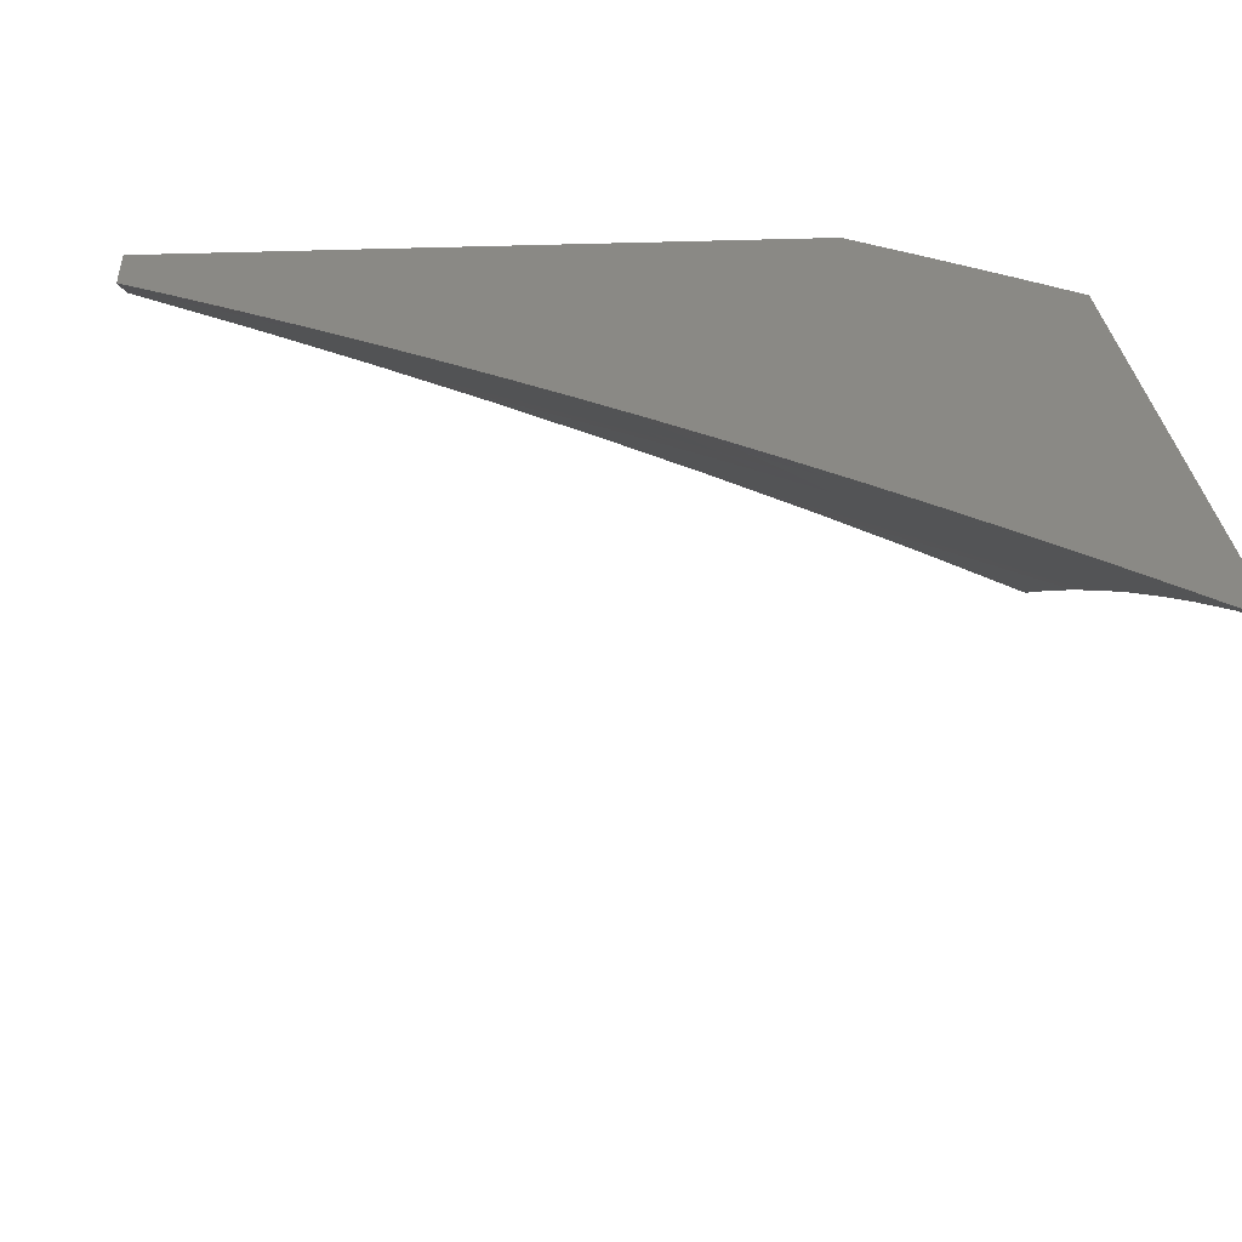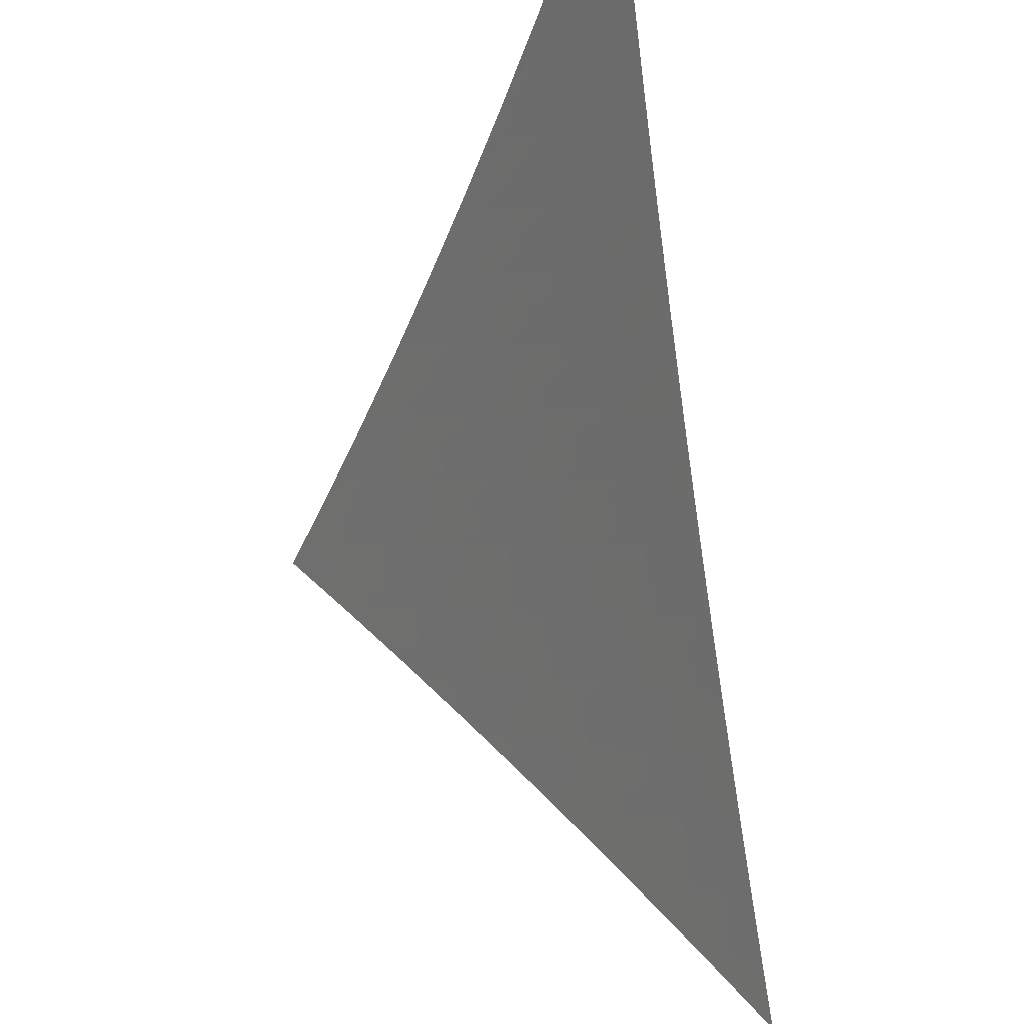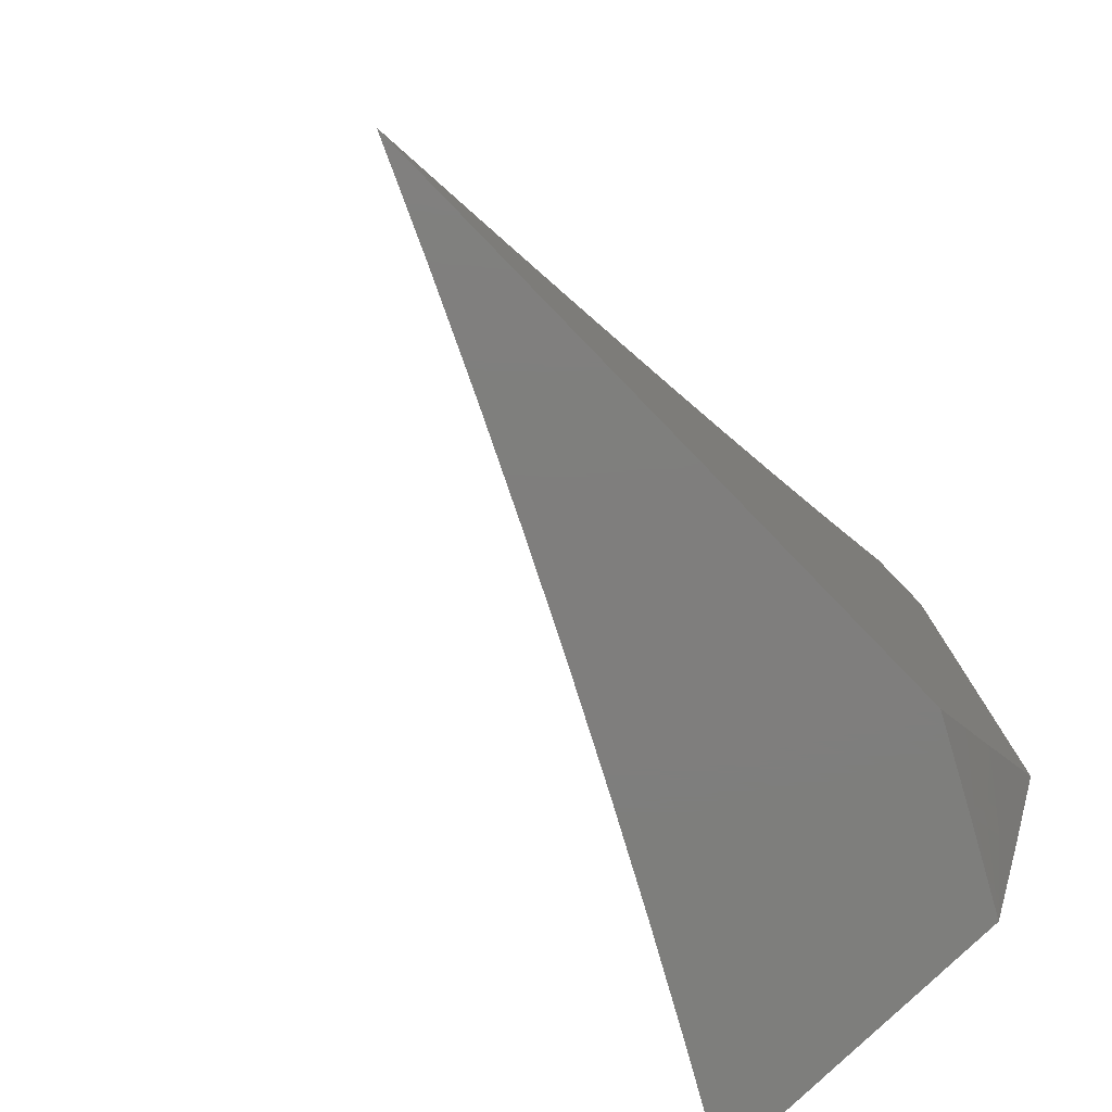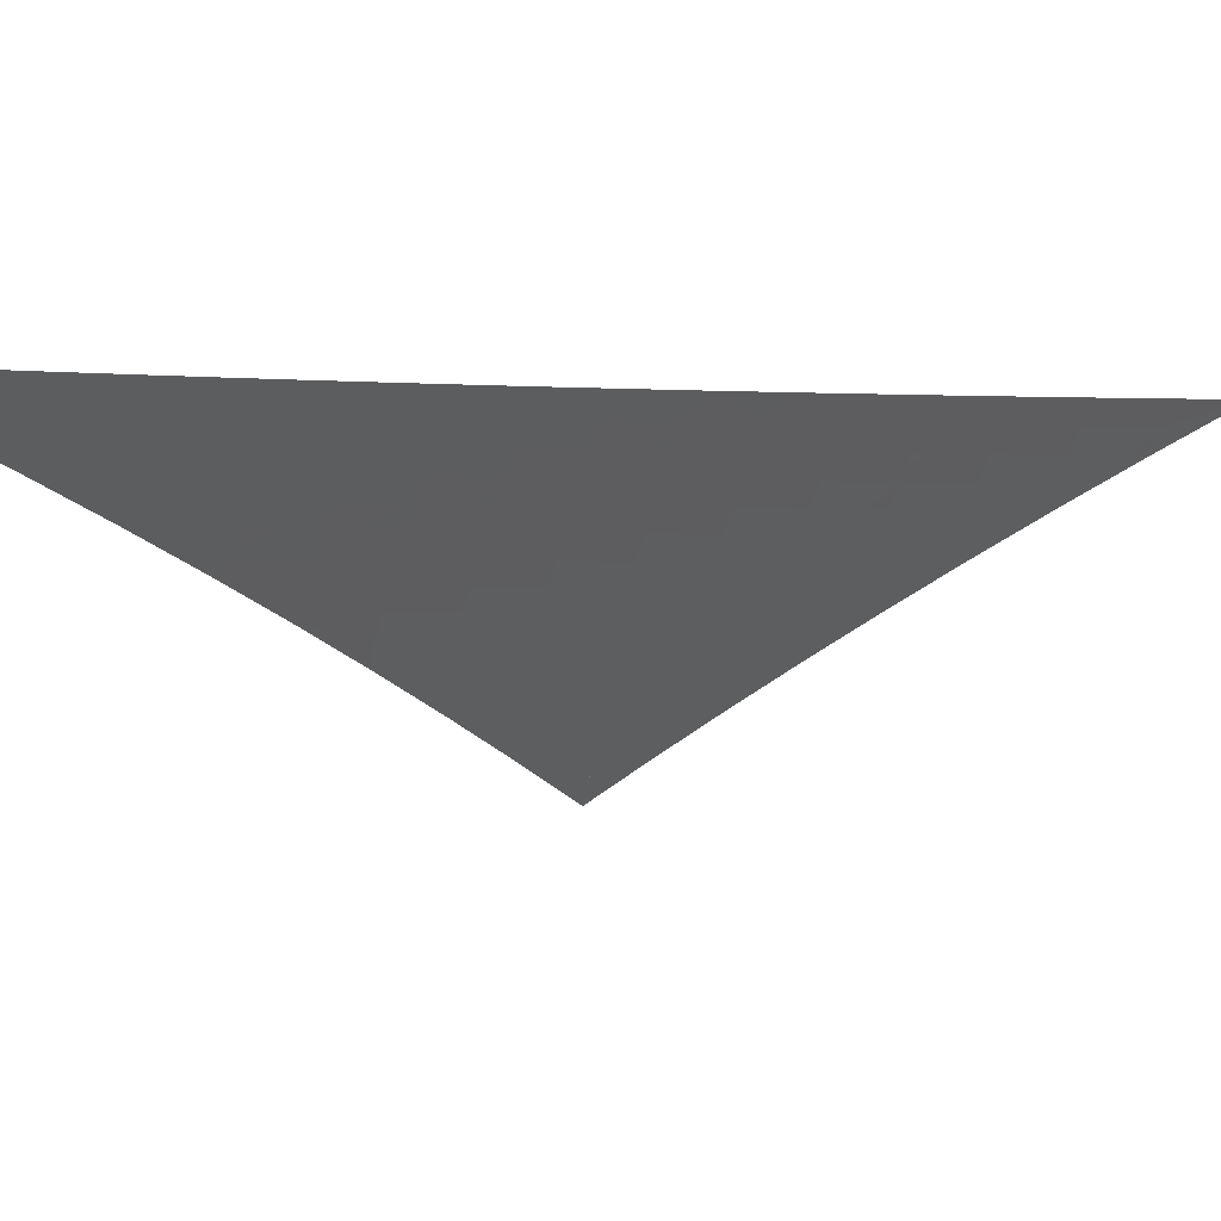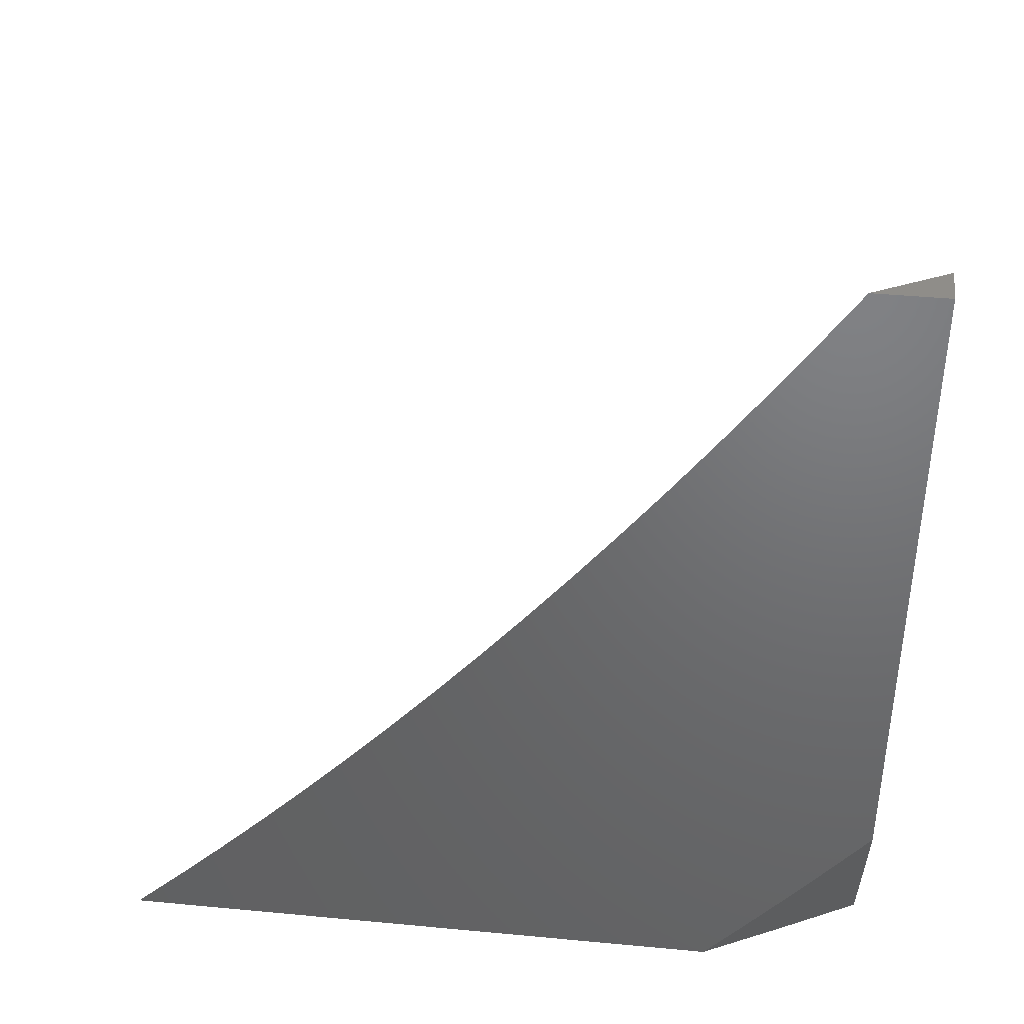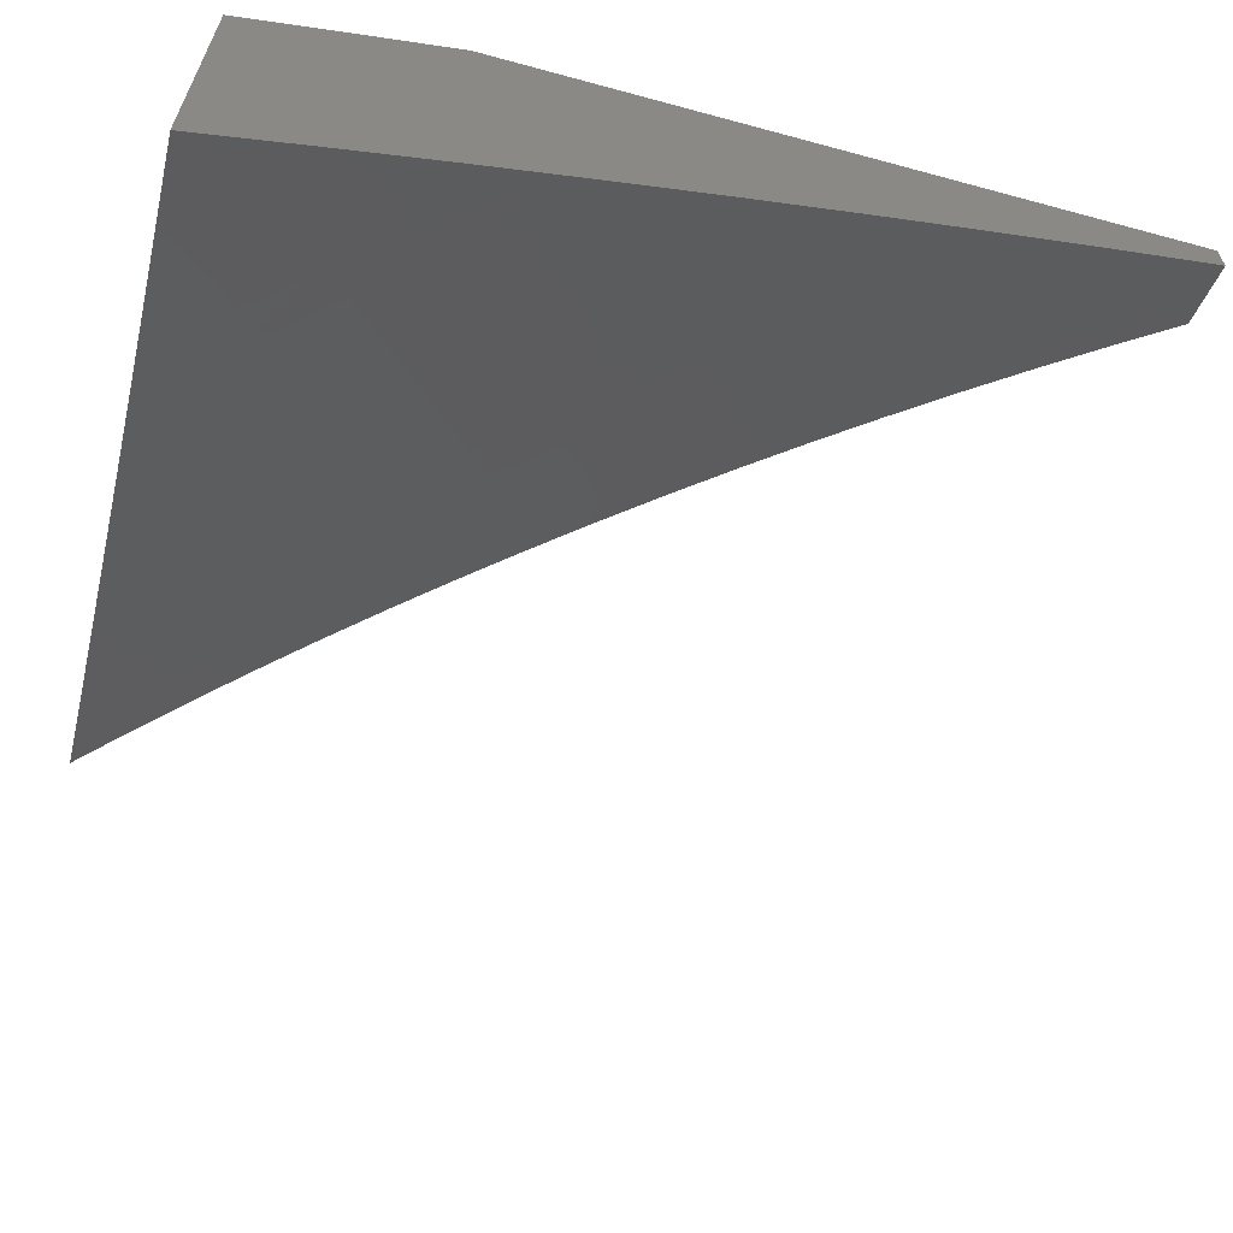
<metadata>
{"format":"stl","ext":"stl","renderer":"f3d","projection":"perspective","resolution":1024,"background":"white","views":[{"elev":28.3,"azim":-93.9,"up":"+Z"},{"elev":45.7,"azim":-103.0,"up":"+Y"},{"elev":-78.3,"azim":-45.9,"up":"+Y"},{"elev":-1.7,"azim":-141.2,"up":"+Z"},{"elev":40.9,"azim":6.6,"up":"+Y"},{"elev":-62.4,"azim":74.6,"up":"+Z"}]}
</metadata>
<code>
# stl→obj: 165 verts, 326 faces
v 4.222 -4 9.95
v 4.108 -4 10
v 4.198 -3.969 9.974
v 4.165 -3.943 10
v 4.221 -3.885 10
v 4.257 -3.909 9.974
v 4.277 -3.827 10
v 4.315 -3.848 9.974
v 4.332 -3.768 10
v 4.372 -3.786 9.974
v 4.386 -3.708 10
v 4.428 -3.723 9.974
v 4.439 -3.647 10
v 4.483 -3.659 9.974
v 4.491 -3.585 10
v 4.537 -3.595 9.974
v 4.542 -3.523 10
v 4.59 -3.53 9.974
v 4.592 -3.46 10
v 4.642 -3.464 9.974
v 4.642 -3.396 10
v 4.693 -3.398 9.974
v 4.69 -3.332 10
v 4.743 -3.331 9.974
v 4.738 -3.267 10
v 4.792 -3.263 9.974
v 4.785 -3.201 10
v 4.84 -3.195 9.974
v 4.83 -3.135 10
v 4.887 -3.126 9.974
v 4.875 -3.068 10
v 4.933 -3.056 9.974
v 4.919 -3 10
v 5 -3 9.957
v 4.968 -3.078 9.948
v 5 -3.127 9.914
v 4.922 -3.148 9.948
v 4.957 -3.171 9.921
v 4.875 -3.218 9.948
v 4.91 -3.241 9.921
v 4.827 -3.286 9.948
v 4.861 -3.31 9.921
v 4.777 -3.355 9.948
v 4.811 -3.378 9.921
v 4.727 -3.422 9.948
v 4.761 -3.446 9.921
v 4.676 -3.489 9.948
v 4.709 -3.514 9.921
v 4.623 -3.555 9.948
v 4.656 -3.581 9.921
v 4.57 -3.621 9.948
v 4.602 -3.647 9.921
v 4.515 -3.686 9.948
v 4.547 -3.712 9.921
v 4.46 -3.75 9.948
v 4.491 -3.776 9.921
v 4.403 -3.813 9.948
v 4.435 -3.84 9.921
v 4.346 -3.875 9.948
v 4.377 -3.903 9.921
v 4.287 -3.937 9.948
v 4.318 -3.965 9.921
v 4.228 -3.998 9.948
v 4.335 -4 9.898
v 4.992 -3.193 9.894
v 5 -3.254 9.868
v 4.944 -3.263 9.894
v 4.979 -3.286 9.868
v 4.895 -3.333 9.894
v 4.93 -3.357 9.868
v 4.845 -3.402 9.894
v 4.879 -3.426 9.868
v 4.794 -3.471 9.894
v 4.828 -3.495 9.868
v 4.742 -3.539 9.894
v 4.775 -3.563 9.868
v 4.689 -3.606 9.894
v 4.722 -3.631 9.868
v 4.635 -3.672 9.894
v 4.667 -3.698 9.868
v 4.579 -3.738 9.894
v 4.612 -3.764 9.868
v 4.523 -3.803 9.894
v 4.555 -3.83 9.868
v 4.466 -3.867 9.894
v 4.497 -3.894 9.868
v 4.408 -3.931 9.894
v 4.438 -3.958 9.868
v 4.348 -3.993 9.894
v 4.447 -4 9.844
v 5 -3.38 9.821
v 5 -3.506 9.772
v 4.998 -3.403 9.813
v 4.964 -3.38 9.84
v 5 -3.63 9.721
v 4.995 -3.616 9.73
v 4.961 -3.592 9.758
v 4.928 -3.568 9.786
v 4.875 -3.637 9.786
v 4.842 -3.613 9.813
v 4.787 -3.681 9.813
v 4.755 -3.656 9.84
v 4.7 -3.724 9.84
v 5 -3.754 9.669
v 4.973 -3.711 9.702
v 4.94 -3.687 9.73
v 4.908 -3.662 9.758
v 5 -3.878 9.614
v 4.982 -3.831 9.645
v 4.95 -3.806 9.674
v 4.917 -3.781 9.702
v 4.86 -3.851 9.702
v 4.828 -3.826 9.73
v 4.771 -3.894 9.73
v 4.739 -3.868 9.758
v 4.681 -3.936 9.758
v 4.649 -3.909 9.786
v 4.591 -3.975 9.786
v 4.559 -3.948 9.813
v 4.559 -4 9.79
v 4.469 -3.986 9.84
v 5 -4 9.559
v 4.988 -3.952 9.588
v 4.956 -3.927 9.616
v 4.924 -3.902 9.645
v 4.865 -3.971 9.645
v 4.834 -3.946 9.674
v 4.781 -4 9.677
v 4.802 -3.92 9.702
v 4.743 -3.988 9.702
v 4.712 -3.962 9.73
v 4.67 -4 9.734
v 4.891 -4 9.618
v 4.897 -3.997 9.616
v 4.528 -3.921 9.84
v 4.586 -3.856 9.84
v 4.644 -3.79 9.84
v 4.618 -3.883 9.813
v 4.707 -3.842 9.786
v 4.796 -3.8 9.758
v 4.885 -3.757 9.73
v 4.675 -3.816 9.813
v 4.732 -3.749 9.813
v 4.764 -3.775 9.786
v 4.852 -3.732 9.758
v 4.892 -3.876 9.674
v 4.82 -3.707 9.786
v 4.809 -3.588 9.84
v 4.861 -3.519 9.84
v 4.913 -3.45 9.84
v 4.895 -3.544 9.813
v 4.981 -3.497 9.786
v 4.947 -3.474 9.813
v 5 -3.768 10
v 4.955 -3.827 10
v 5 -3.884 9.953
v 4.91 -3.885 10
v 4.966 -3.929 9.952
v 4.942 -3.959 9.952
v 5 -4 9.904
v 4.919 -3.988 9.952
v 4.908 -4 9.952
v 4.863 -3.943 10
v 4.816 -4 10
v 5 -3 10
f 1 2 3
f 3 2 4
f 3 4 5
f 3 5 6
f 6 5 7
f 6 7 8
f 8 7 9
f 8 9 10
f 10 9 11
f 10 11 12
f 12 11 13
f 12 13 14
f 14 13 15
f 14 15 16
f 16 15 17
f 16 17 18
f 18 17 19
f 18 19 20
f 20 19 21
f 20 21 22
f 22 21 23
f 22 23 24
f 24 23 25
f 24 25 26
f 26 25 27
f 26 27 28
f 28 27 29
f 28 29 30
f 30 29 31
f 30 31 32
f 32 31 33
f 32 33 34
f 32 34 35
f 35 34 36
f 35 36 37
f 37 36 38
f 37 38 39
f 39 38 40
f 39 40 41
f 41 40 42
f 41 42 43
f 43 42 44
f 43 44 45
f 45 44 46
f 45 46 47
f 47 46 48
f 47 48 49
f 49 48 50
f 49 50 51
f 51 50 52
f 51 52 53
f 53 52 54
f 53 54 55
f 55 54 56
f 55 56 57
f 57 56 58
f 57 58 59
f 59 58 60
f 59 60 61
f 61 60 62
f 61 62 63
f 63 62 64
f 63 64 1
f 38 36 65
f 65 36 66
f 65 66 67
f 67 66 68
f 67 68 69
f 69 68 70
f 69 70 71
f 71 70 72
f 71 72 73
f 73 72 74
f 73 74 75
f 75 74 76
f 75 76 77
f 77 76 78
f 77 78 79
f 79 78 80
f 79 80 81
f 81 80 82
f 81 82 83
f 83 82 84
f 83 84 85
f 85 84 86
f 85 86 87
f 87 86 88
f 87 88 89
f 89 88 90
f 89 90 64
f 66 91 68
f 68 91 70
f 92 93 91
f 91 93 94
f 91 94 70
f 70 94 72
f 95 96 92
f 92 96 97
f 92 97 98
f 98 97 99
f 98 99 100
f 100 99 101
f 100 101 102
f 102 101 103
f 102 103 80
f 80 103 82
f 104 105 95
f 95 105 106
f 95 106 96
f 96 106 107
f 96 107 97
f 97 107 99
f 108 109 104
f 104 109 110
f 104 110 111
f 111 110 112
f 111 112 113
f 113 112 114
f 113 114 115
f 115 114 116
f 115 116 117
f 117 116 118
f 117 118 119
f 119 118 120
f 119 120 121
f 121 120 90
f 121 90 88
f 122 123 108
f 108 123 124
f 108 124 125
f 125 124 126
f 125 126 127
f 127 126 128
f 127 128 129
f 129 128 130
f 129 130 131
f 131 130 132
f 131 132 116
f 116 132 118
f 122 133 123
f 123 133 134
f 123 134 124
f 124 134 126
f 134 133 126
f 126 133 128
f 128 132 130
f 132 120 118
f 63 1 3
f 61 63 3
f 59 61 6
f 6 61 3
f 87 89 62
f 62 89 64
f 87 62 60
f 57 59 8
f 8 59 6
f 85 87 60
f 85 60 58
f 121 88 135
f 135 88 86
f 135 86 136
f 136 86 84
f 136 84 137
f 137 84 82
f 137 82 103
f 55 57 10
f 10 57 8
f 83 85 58
f 83 58 56
f 121 135 119
f 119 135 138
f 119 138 117
f 117 138 139
f 117 139 115
f 115 139 140
f 115 140 113
f 113 140 141
f 113 141 111
f 111 141 105
f 111 105 104
f 138 135 136
f 53 55 12
f 12 55 10
f 81 83 56
f 81 56 54
f 138 136 142
f 142 136 137
f 142 137 143
f 143 137 103
f 143 103 101
f 129 131 114
f 114 131 116
f 51 53 14
f 14 53 12
f 79 81 54
f 79 54 52
f 138 142 139
f 139 142 144
f 139 144 140
f 140 144 145
f 140 145 141
f 141 145 106
f 141 106 105
f 144 142 143
f 114 112 129
f 129 112 146
f 129 146 127
f 127 146 125
f 49 51 16
f 16 51 14
f 77 79 52
f 77 52 50
f 102 80 78
f 144 143 147
f 147 143 101
f 147 101 99
f 112 110 146
f 146 110 109
f 146 109 125
f 125 109 108
f 47 49 18
f 18 49 16
f 75 77 50
f 75 50 48
f 102 78 148
f 148 78 76
f 148 76 149
f 149 76 74
f 149 74 150
f 150 74 72
f 150 72 94
f 144 147 145
f 145 147 107
f 145 107 106
f 107 147 99
f 45 47 20
f 20 47 18
f 73 75 48
f 73 48 46
f 102 148 100
f 100 148 151
f 100 151 98
f 98 151 152
f 98 152 92
f 92 152 153
f 92 153 93
f 93 153 150
f 93 150 94
f 151 148 149
f 43 45 22
f 22 45 20
f 71 73 46
f 71 46 44
f 150 153 149
f 149 153 151
f 153 152 151
f 41 43 24
f 24 43 22
f 69 71 44
f 69 44 42
f 39 41 26
f 26 41 24
f 67 69 42
f 67 42 40
f 37 39 28
f 28 39 26
f 65 67 40
f 65 40 38
f 35 37 30
f 30 37 28
f 32 35 30
f 154 155 156
f 156 155 157
f 156 157 158
f 158 157 159
f 158 159 160
f 160 159 161
f 160 161 162
f 162 161 163
f 162 163 164
f 157 163 159
f 159 163 161
f 160 156 158
f 34 33 165
f 33 31 165
f 165 31 29
f 165 29 154
f 154 29 27
f 154 27 25
f 25 23 154
f 154 23 21
f 154 21 19
f 154 19 155
f 155 19 17
f 155 17 157
f 157 17 163
f 163 17 15
f 163 15 164
f 164 15 13
f 164 13 11
f 11 9 164
f 164 9 7
f 164 7 5
f 5 4 164
f 164 4 2
f 2 1 164
f 164 1 64
f 164 64 90
f 90 120 164
f 164 120 162
f 162 120 160
f 160 120 132
f 160 132 128
f 128 133 160
f 160 133 122
f 122 108 160
f 160 108 104
f 160 104 95
f 95 92 160
f 160 92 156
f 156 92 154
f 154 92 91
f 154 91 66
f 66 36 154
f 154 36 165
f 165 36 34

</code>
